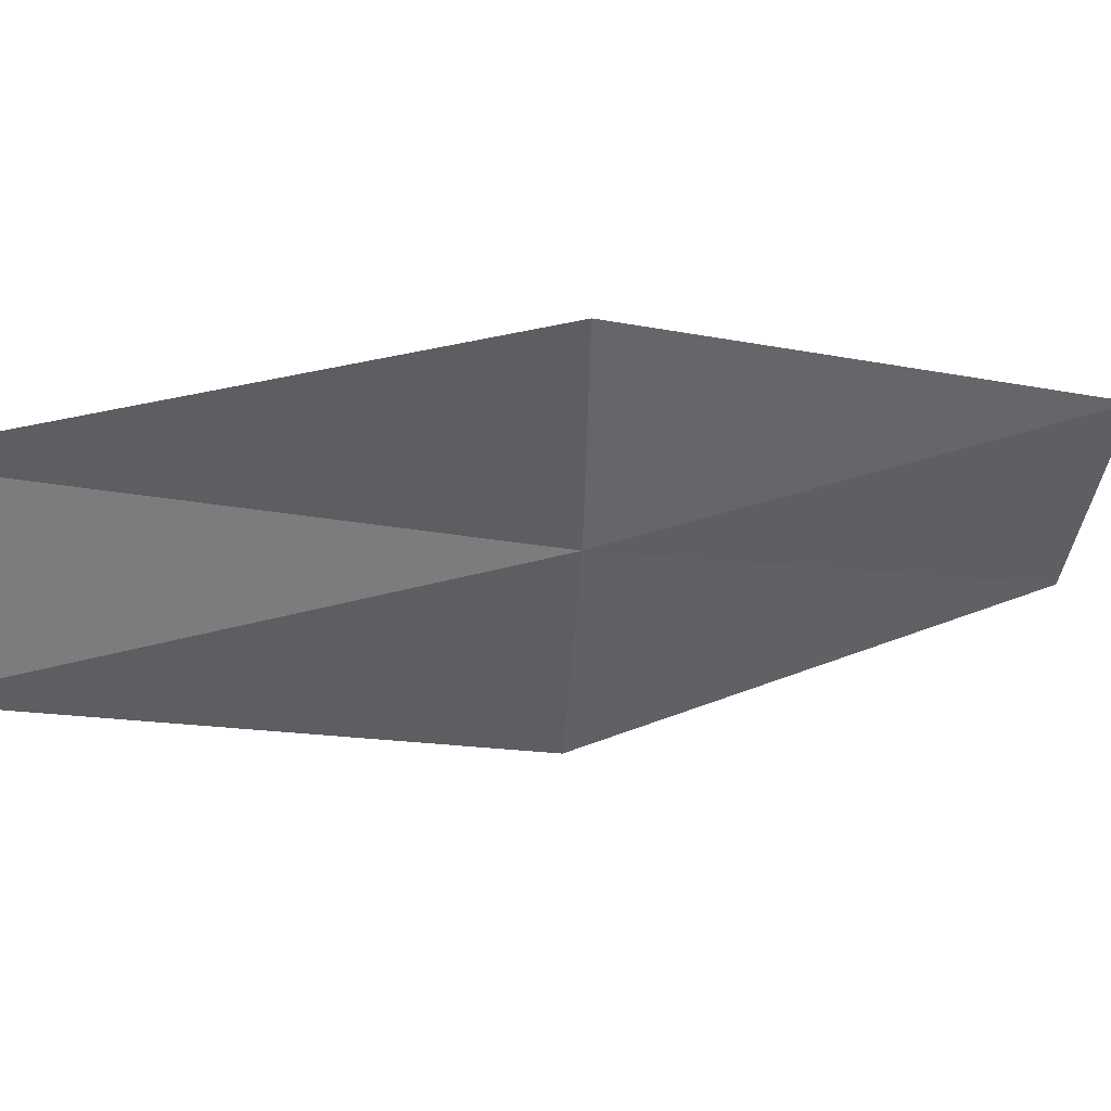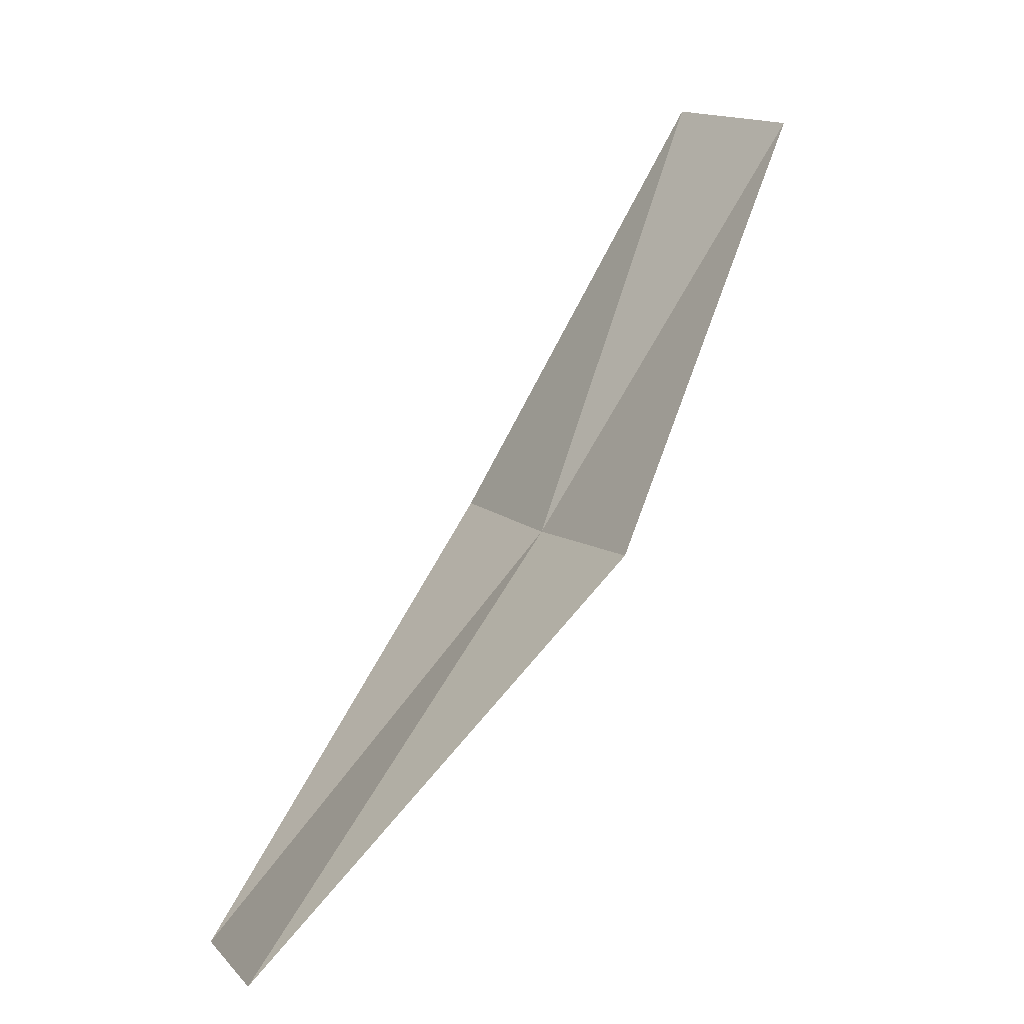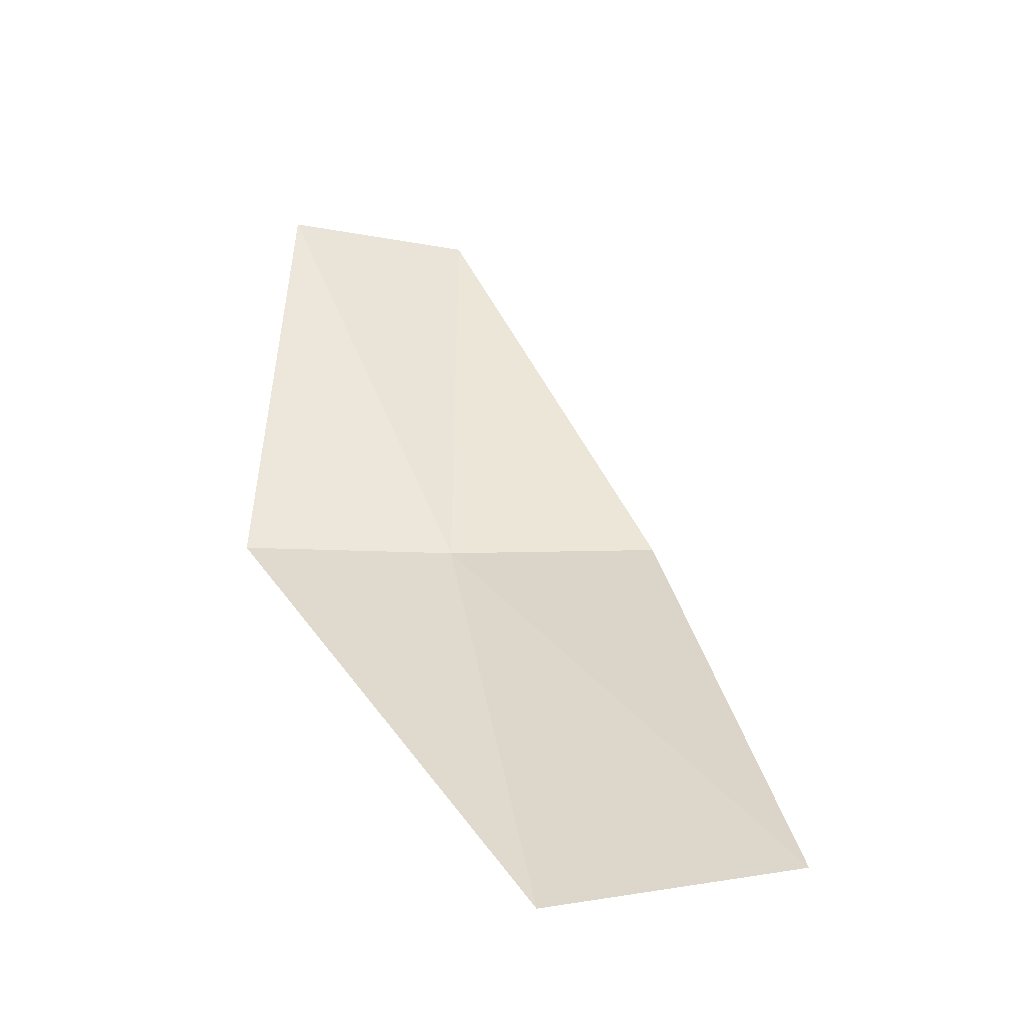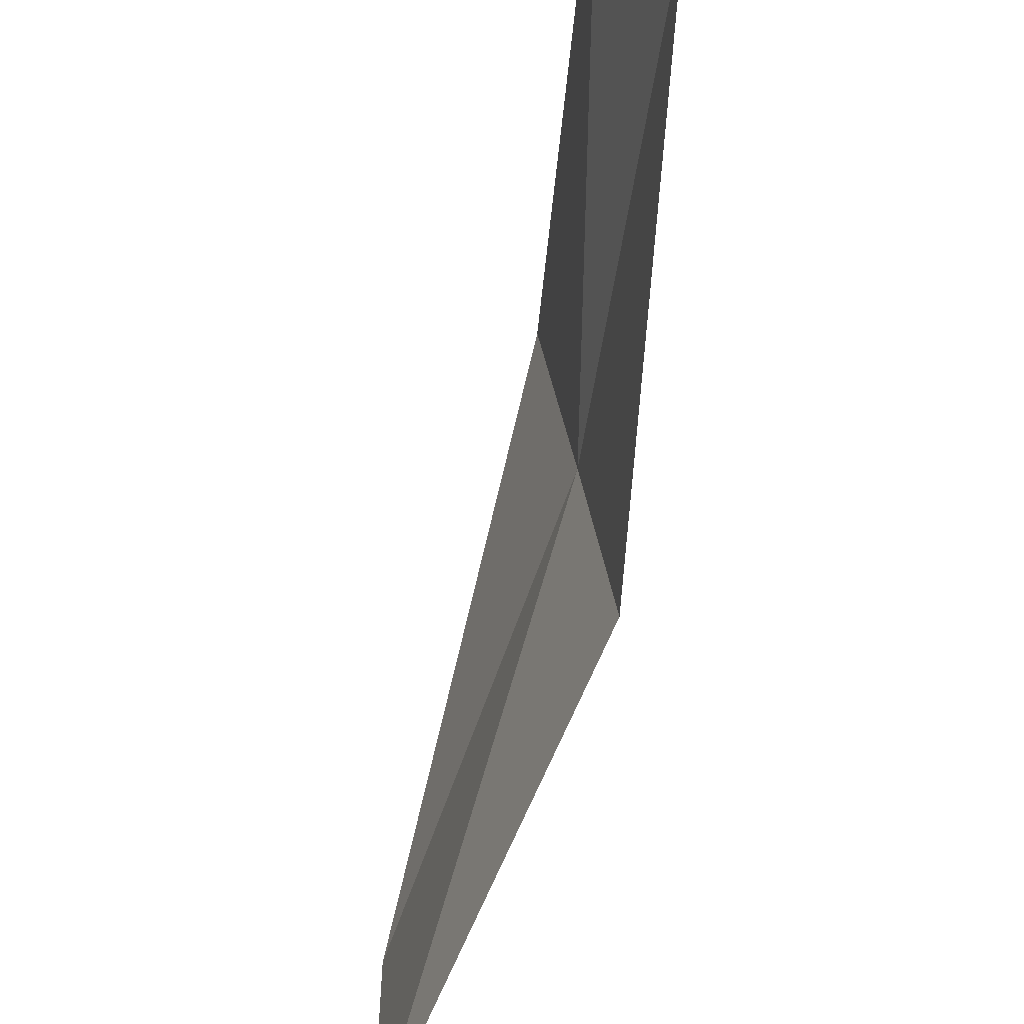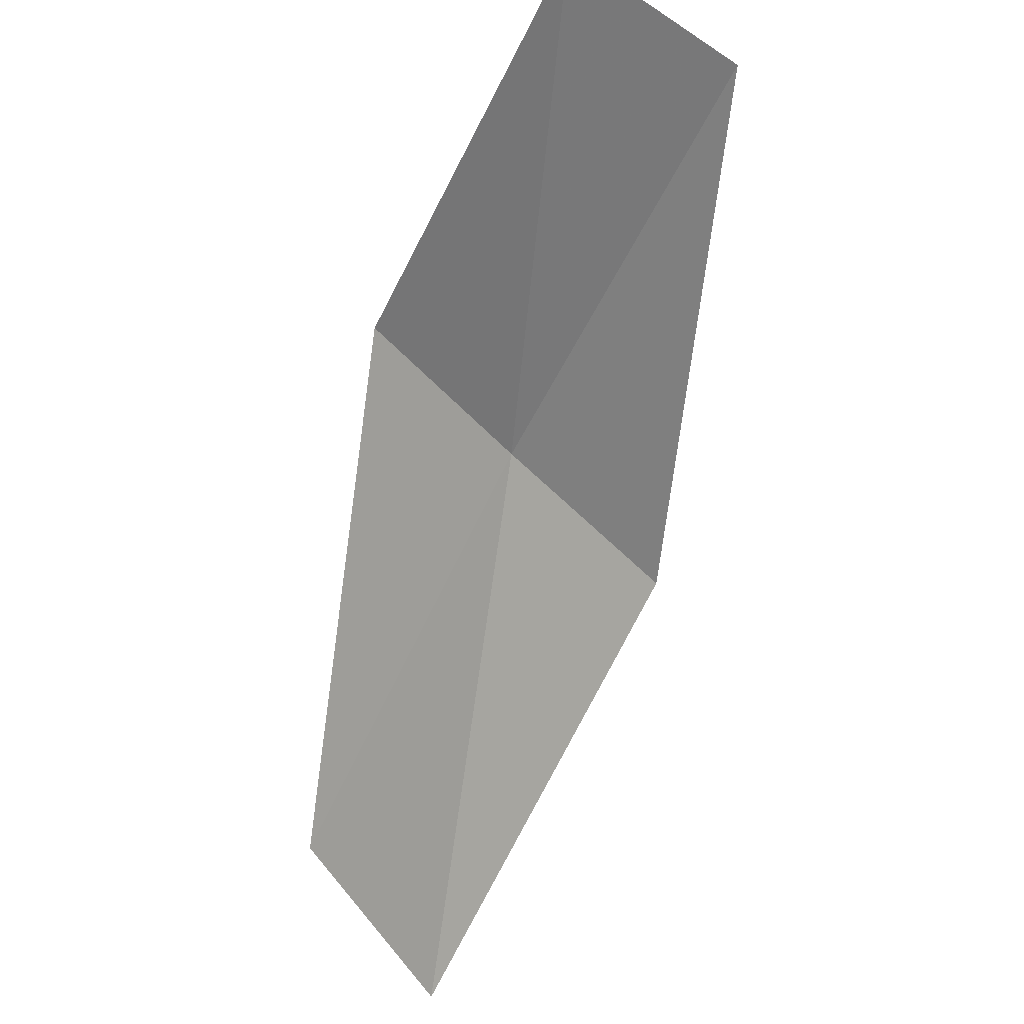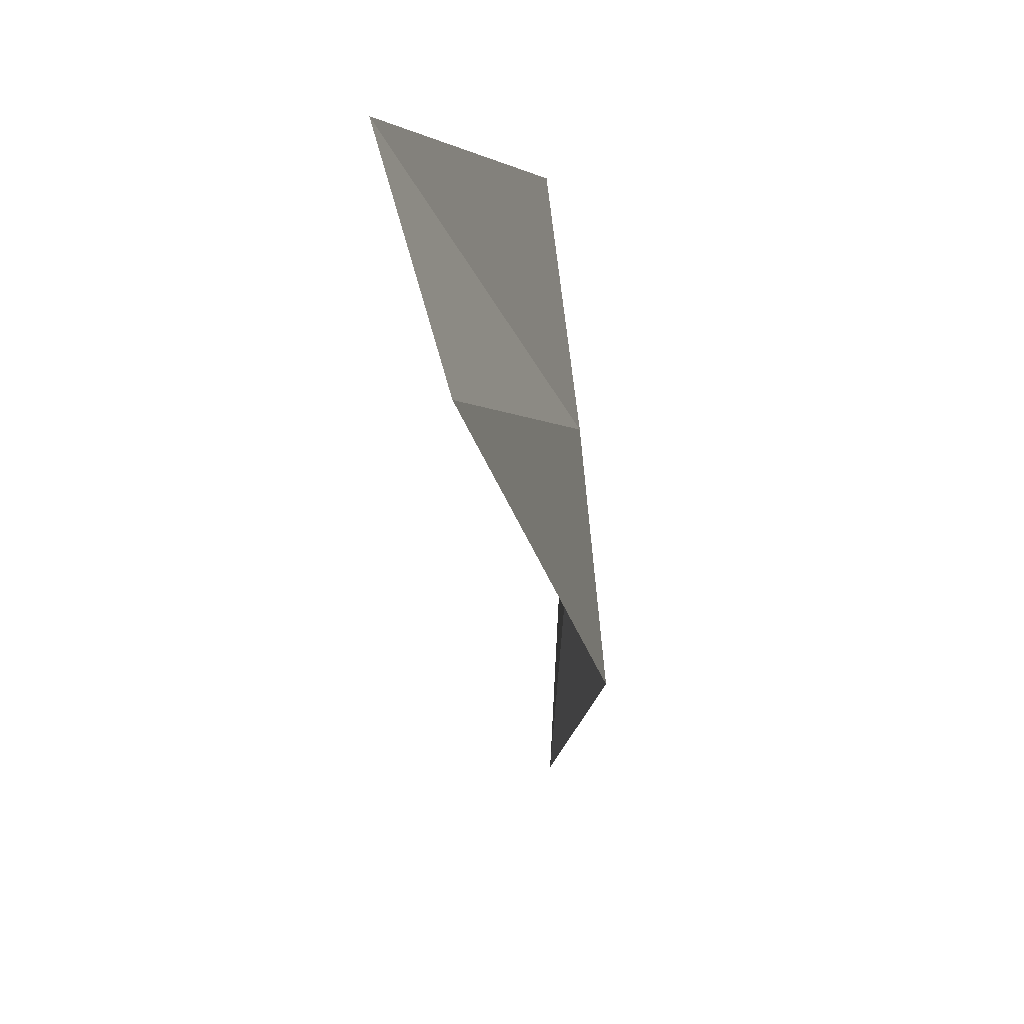
<metadata>
{"format":"obj","ext":"obj","renderer":"f3d","projection":"perspective","resolution":1024,"background":"white","views":[{"elev":49.9,"azim":-76.2,"up":"+Z"},{"elev":8.1,"azim":167.7,"up":"+Y"},{"elev":-12.7,"azim":95.8,"up":"+Y"},{"elev":-49.7,"azim":-155.9,"up":"+Z"},{"elev":64.0,"azim":145.2,"up":"+Y"},{"elev":2.7,"azim":-136.9,"up":"+Z"}]}
</metadata>
<code>
v 46.12 39.57 24.53
v 45.92 39.61 23.34
v 48.1 37.59 22.54
v 44.58 42 24.68
v 48.19 37.4 23.84
v 44.91 42.1 25.73
v 46.31 39.59 25.71
f 1 3 2
f 1 2 4
f 1 5 3
f 1 4 6
f 1 6 7
f 1 7 5

</code>
